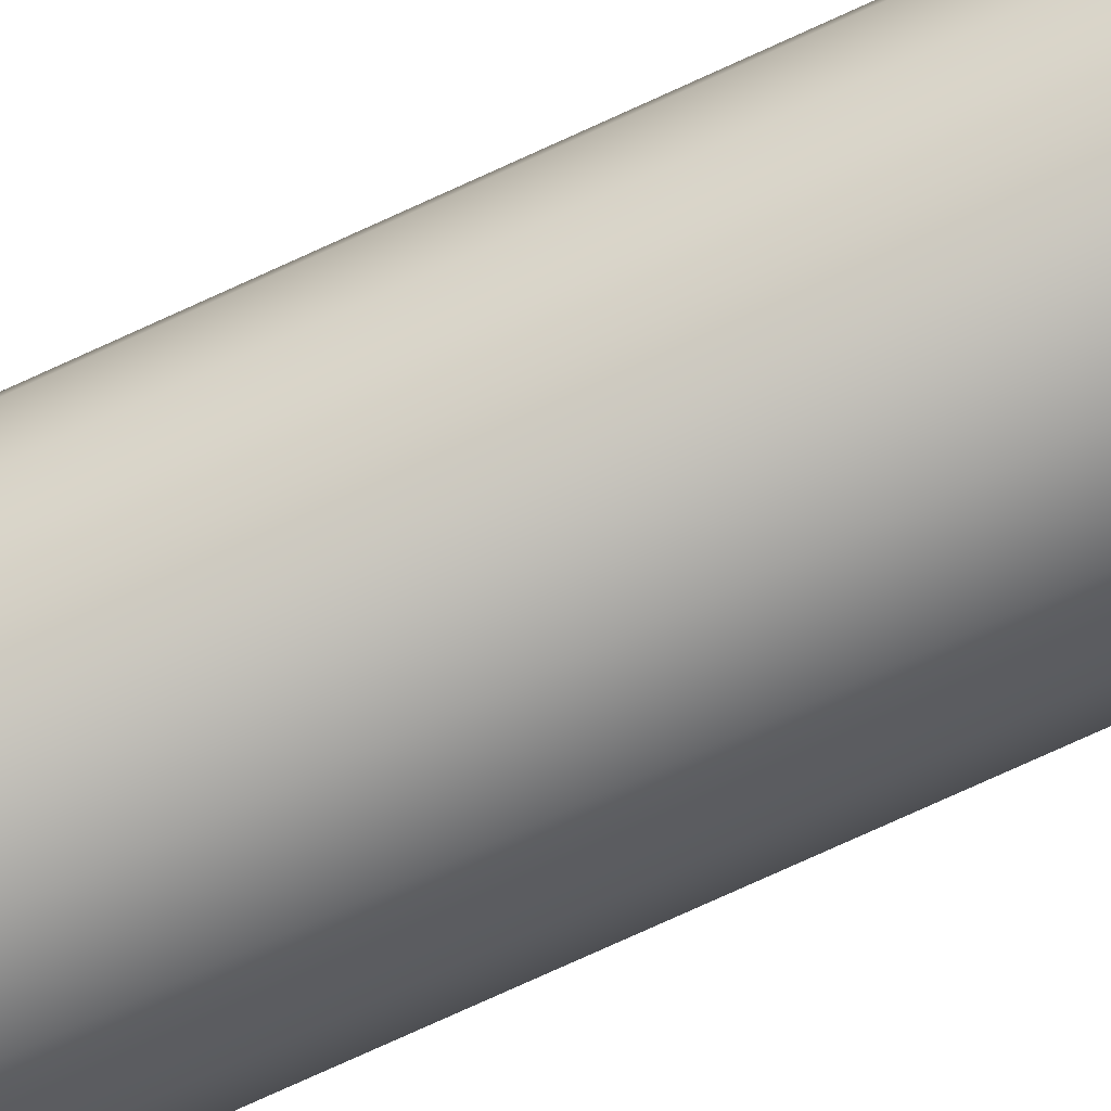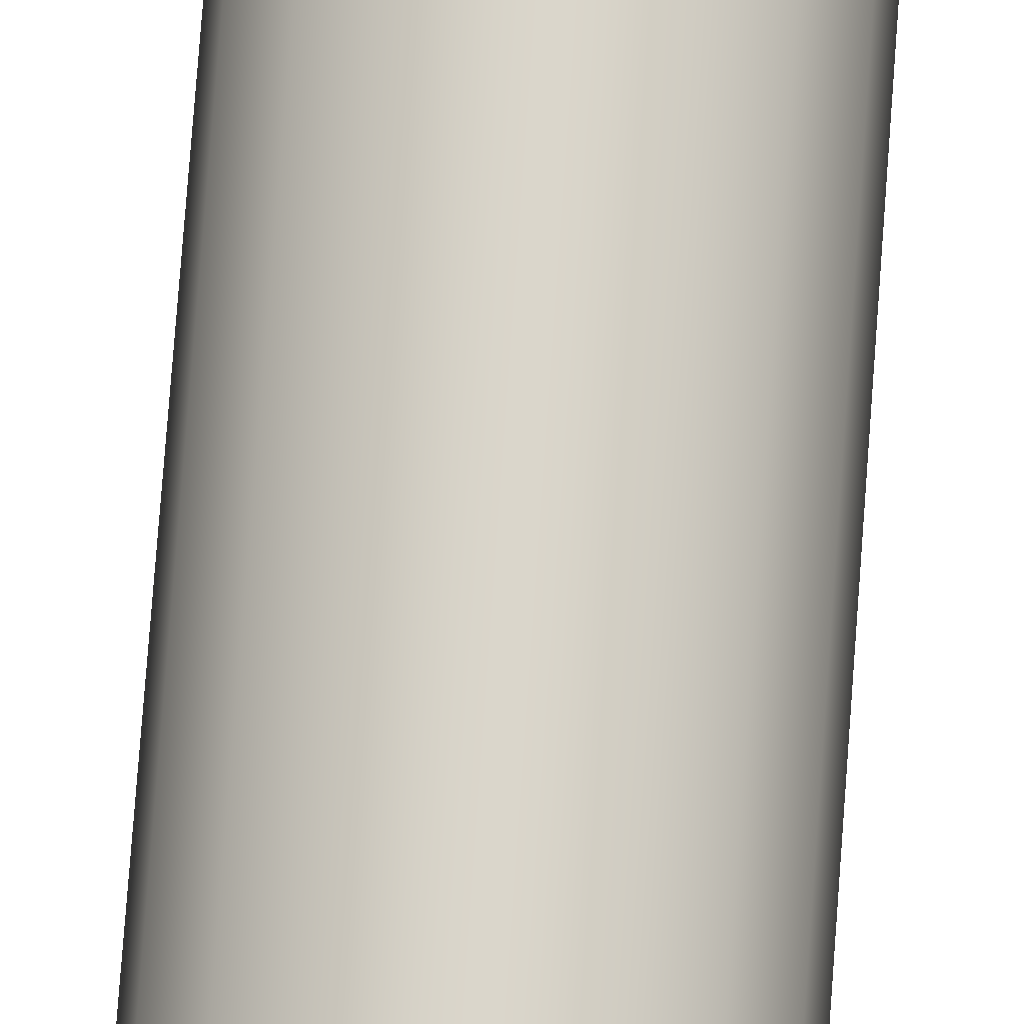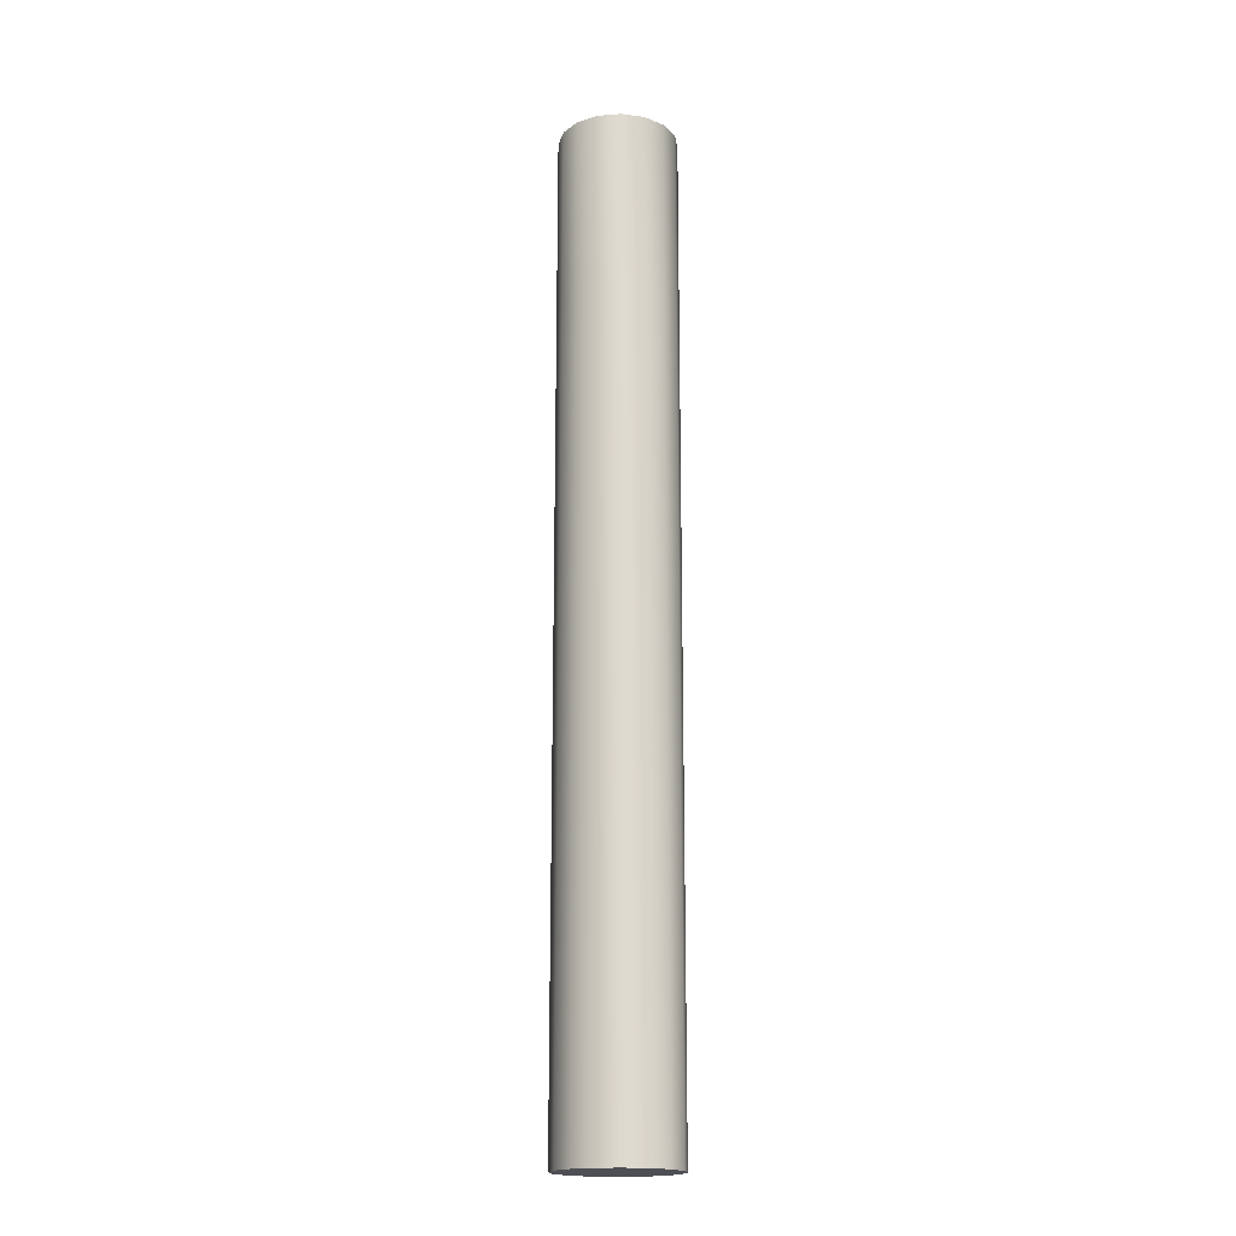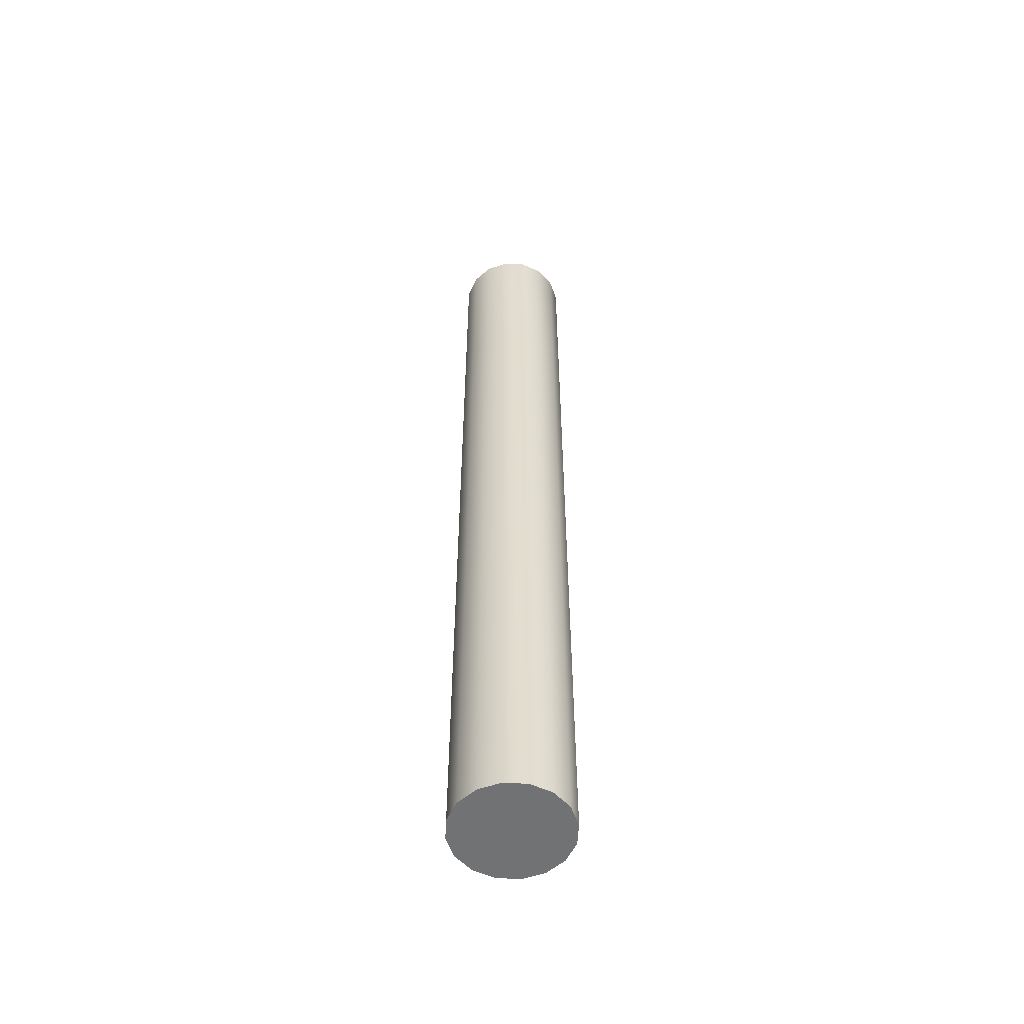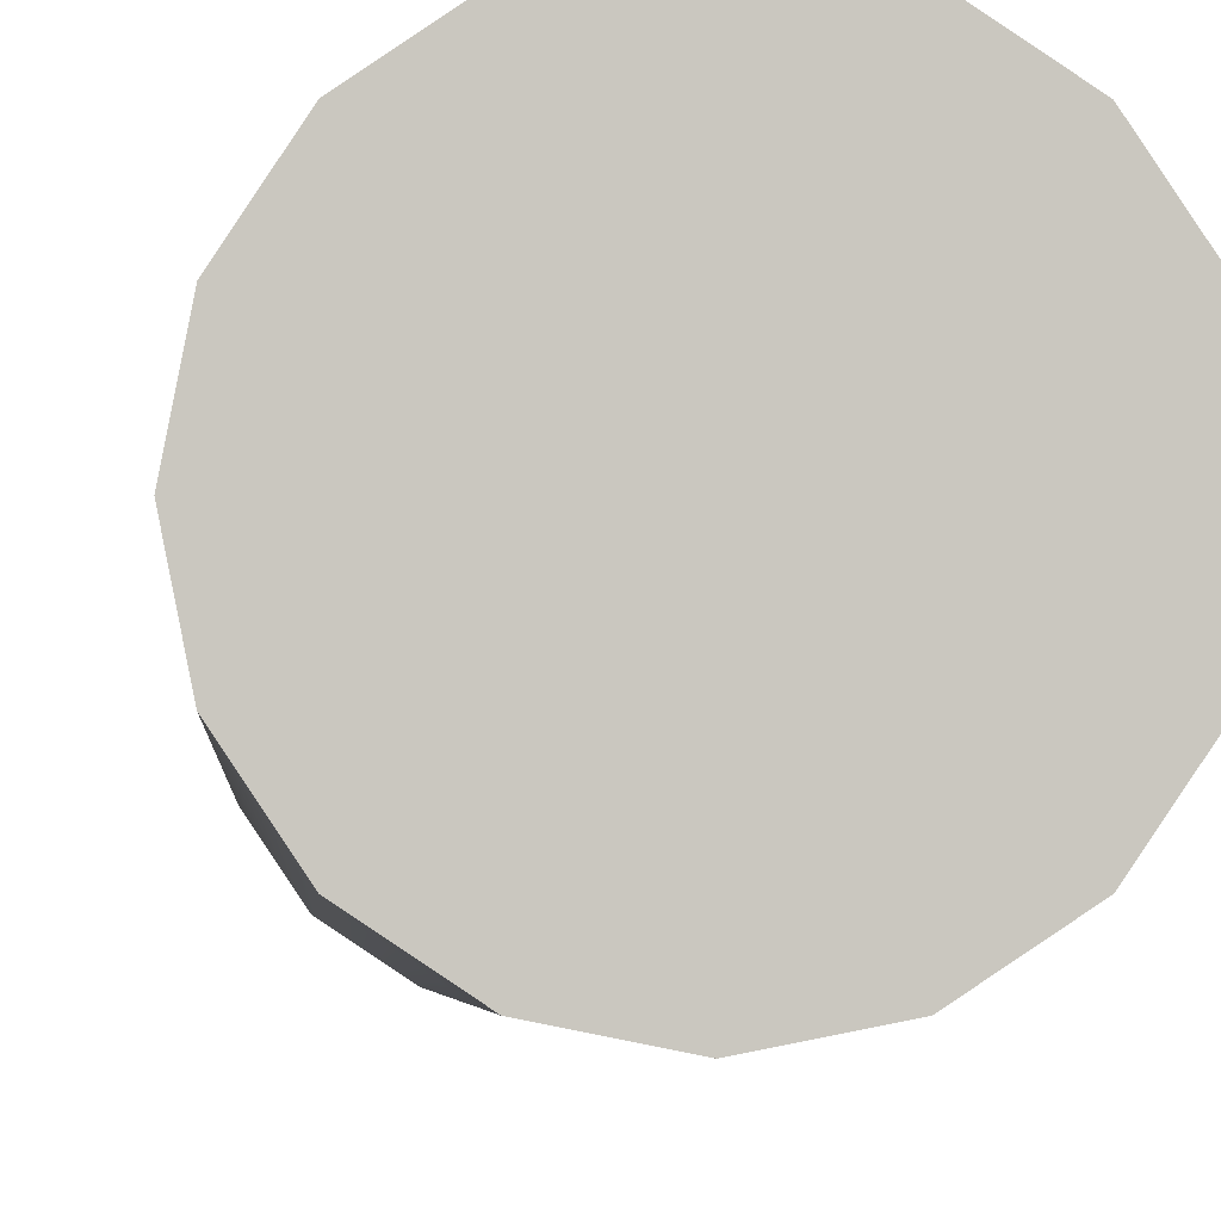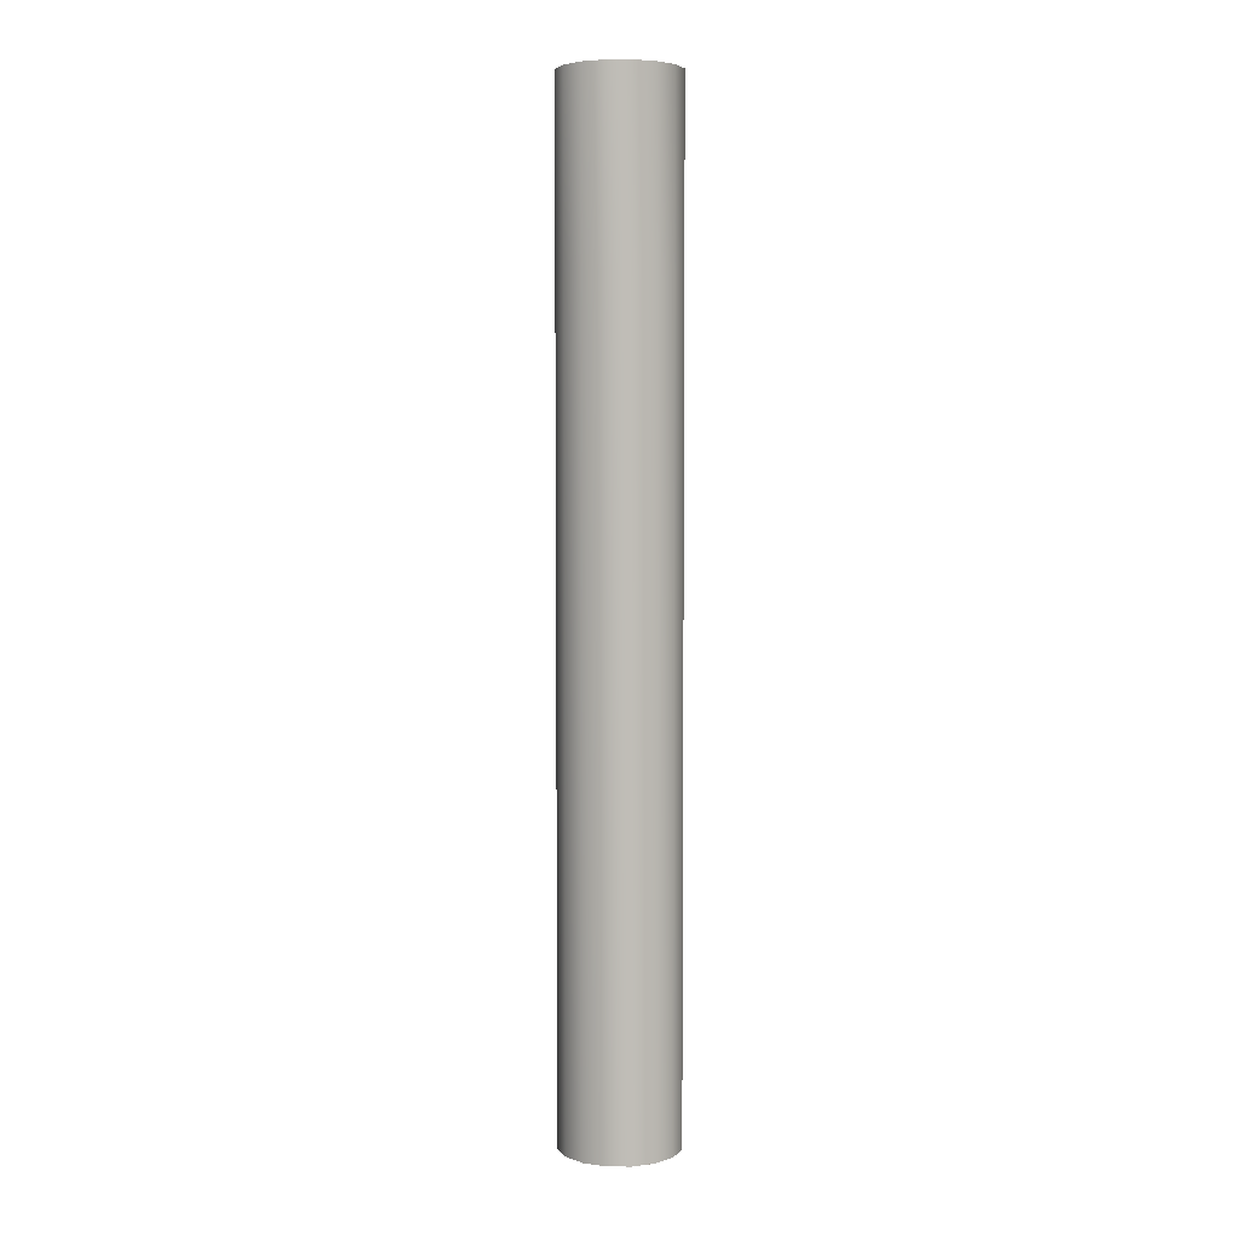
<metadata>
{"format":"obj","ext":"obj","renderer":"f3d","projection":"perspective","resolution":1024,"background":"white","views":[{"elev":-73.6,"azim":-65.2,"up":"+Z"},{"elev":74.2,"azim":-175.8,"up":"+Z"},{"elev":-18.4,"azim":-137.9,"up":"+Y"},{"elev":-55.4,"azim":-59.2,"up":"+Y"},{"elev":-1.4,"azim":178.7,"up":"+Z"},{"elev":5.0,"azim":35.0,"up":"+Y"}]}
</metadata>
<code>
o Epinephrine
g Cylinder
v 95.33 -3.409 35.65
v 95.33 -3.001 35.65
v 95.33 -3.409 35.66
v 95.33 -3.001 35.66
v 95.34 -3.409 35.67
v 95.34 -3.001 35.67
v 95.35 -3.409 35.68
v 95.35 -3.001 35.68
v 95.36 -3.409 35.68
v 95.36 -3.001 35.68
v 95.37 -3.409 35.68
v 95.37 -3.001 35.68
v 95.38 -3.409 35.67
v 95.38 -3.001 35.67
v 95.39 -3.409 35.66
v 95.39 -3.001 35.66
v 95.39 -3.409 35.65
v 95.39 -3.409 35.64
v 95.39 -3.001 35.64
v 95.38 -3.409 35.63
v 95.38 -3.001 35.63
v 95.37 -3.409 35.62
v 95.37 -3.001 35.62
v 95.36 -3.409 35.62
v 95.36 -3.001 35.62
v 95.35 -3.409 35.62
v 95.35 -3.001 35.62
v 95.34 -3.409 35.63
v 95.34 -3.001 35.63
v 95.33 -3.409 35.64
v 95.33 -3.001 35.64
v 95.33 -2.909 35.66
v 95.34 -2.909 35.67
v 95.35 -2.909 35.68
v 95.36 -2.909 35.68
v 95.37 -2.909 35.68
v 95.38 -2.909 35.67
v 95.39 -2.909 35.66
v 95.39 -3.001 35.65
v 95.39 -2.909 35.65
v 95.39 -2.909 35.64
v 95.38 -2.909 35.63
v 95.37 -2.909 35.62
v 95.36 -2.909 35.62
v 95.35 -2.909 35.62
v 95.34 -2.909 35.63
v 95.33 -2.909 35.64
v 95.33 -2.909 35.65
v 95.36 -3.409 35.65
v 95.36 -2.909 35.65
f 46 50 45
f 47 50 46
f 48 50 47
f 32 50 48
f 33 50 32
f 34 50 33
f 35 50 34
f 36 50 35
f 37 50 36
f 38 50 37
f 40 50 38
f 41 50 40
f 42 50 41
f 43 50 42
f 44 50 43
f 45 50 44
f 3 49 5
f 1 49 3
f 30 49 1
f 28 49 30
f 26 49 28
f 24 49 26
f 22 49 24
f 20 49 22
f 18 49 20
f 17 49 18
f 15 49 17
f 13 49 15
f 11 49 13
f 9 49 11
f 7 49 9
f 5 49 7
f 20 19 18
f 20 21 19
f 22 21 20
f 22 23 21
f 24 23 22
f 24 25 23
f 26 25 24
f 26 27 25
f 28 27 26
f 28 29 27
f 30 29 28
f 30 31 29
f 19 40 39
f 19 41 40
f 21 41 19
f 21 42 41
f 23 42 21
f 23 43 42
f 25 43 23
f 25 44 43
f 27 44 25
f 27 45 44
f 29 45 27
f 29 46 45
f 31 46 29
f 31 47 46
f 7 6 5
f 7 8 6
f 9 8 7
f 9 10 8
f 11 10 9
f 11 12 10
f 13 12 11
f 13 14 12
f 15 14 13
f 15 16 14
f 17 16 15
f 17 39 16
f 18 39 17
f 18 19 39
f 3 2 1
f 3 4 2
f 5 4 3
f 5 6 4
f 2 47 31
f 2 48 47
f 4 48 2
f 4 32 48
f 6 32 4
f 6 33 32
f 8 33 6
f 8 34 33
f 10 34 8
f 10 35 34
f 12 35 10
f 12 36 35
f 1 31 30
f 1 2 31
f 39 38 16
f 39 40 38
f 16 37 14
f 16 38 37
f 14 36 12
f 14 37 36

</code>
